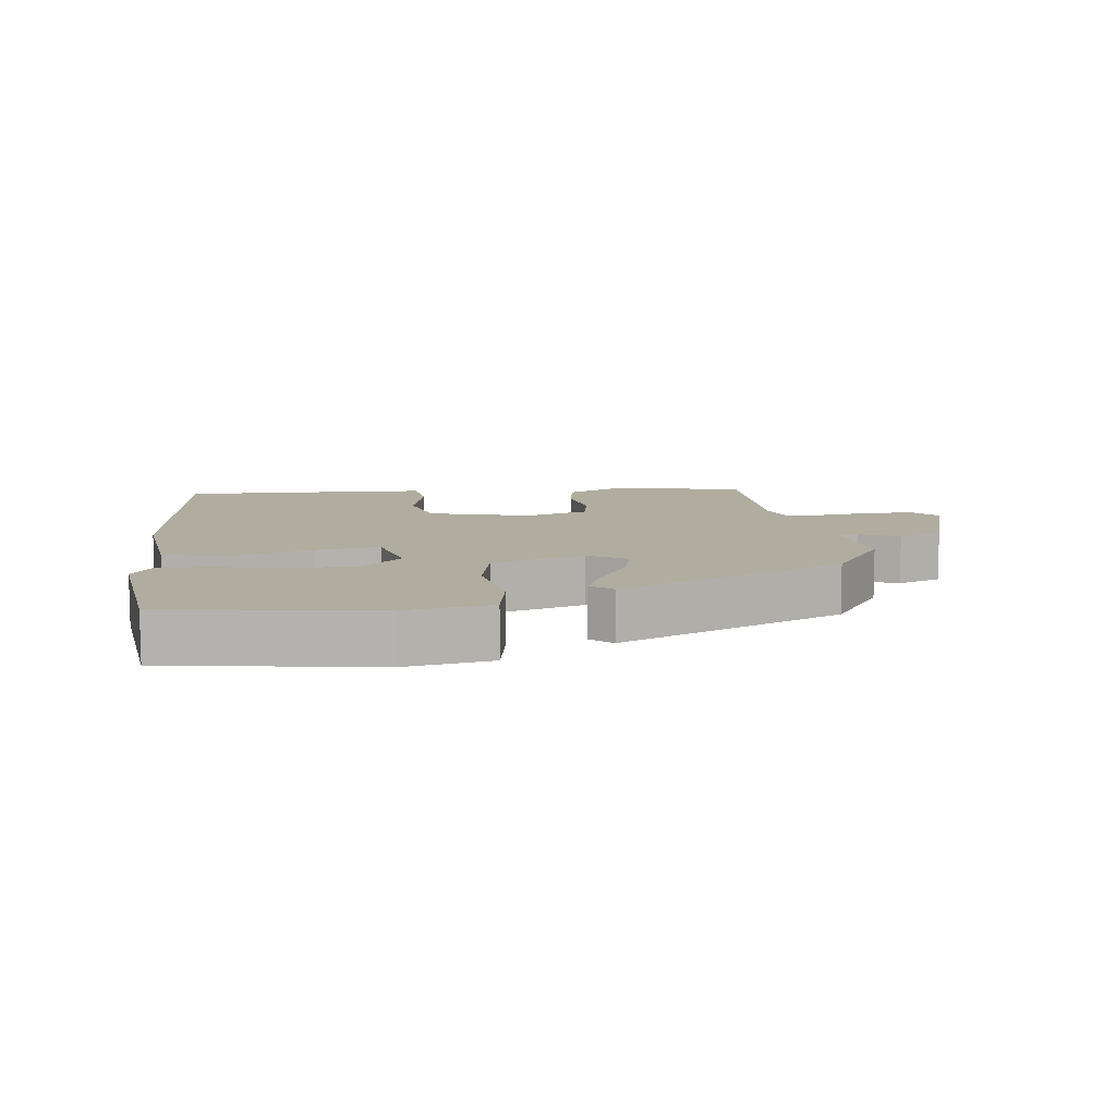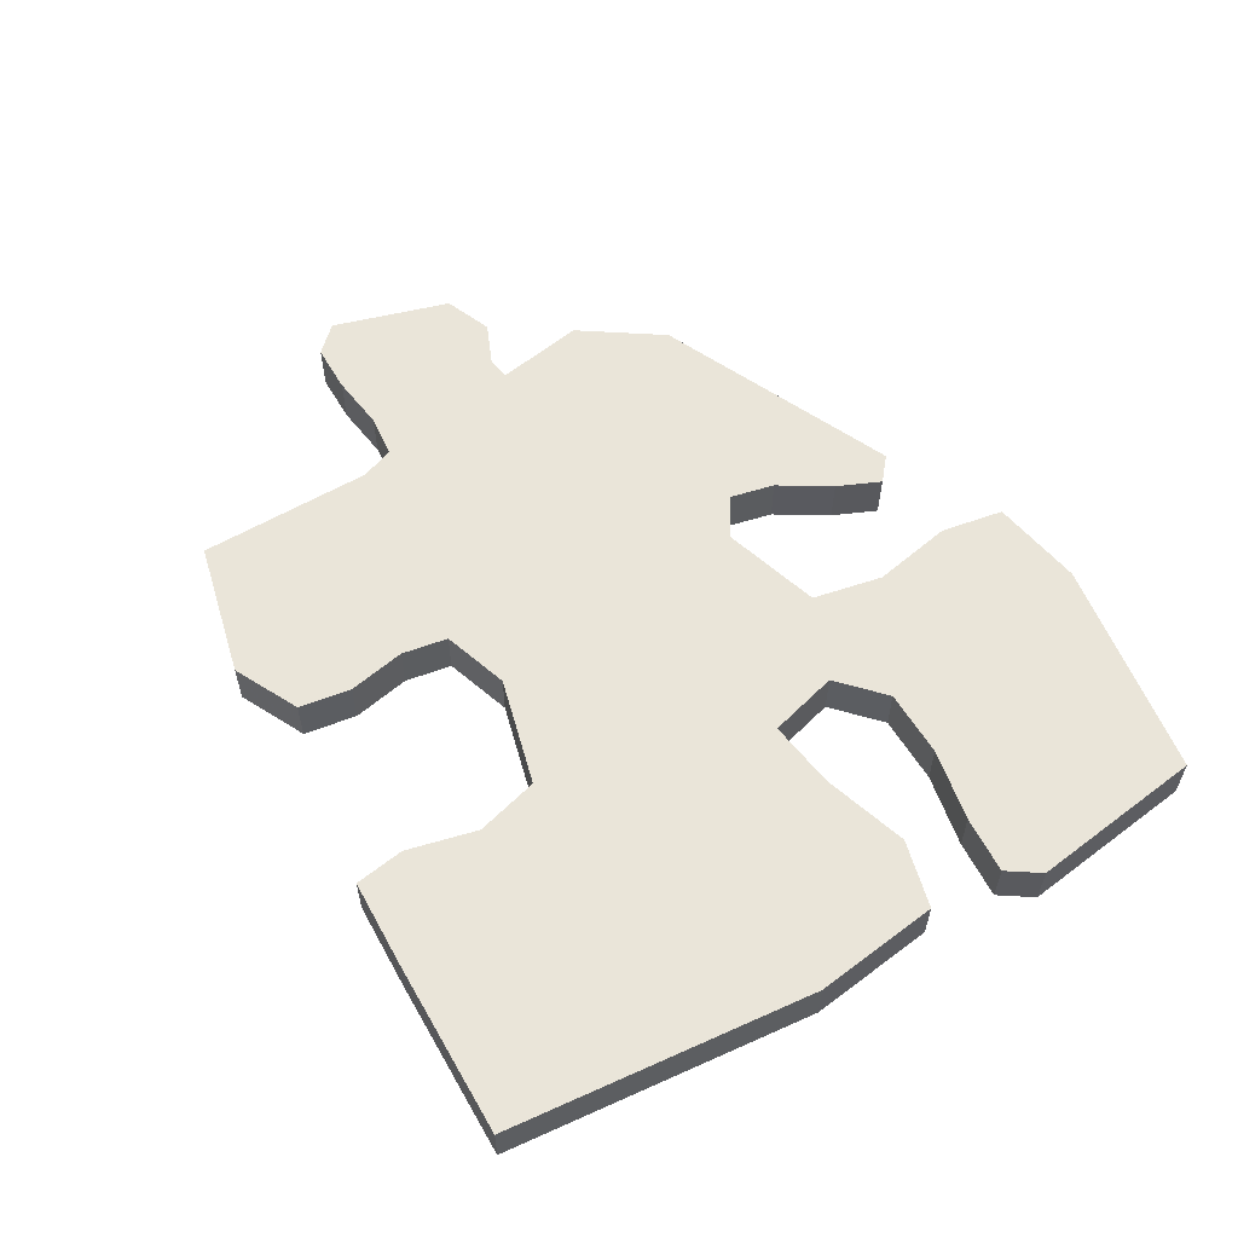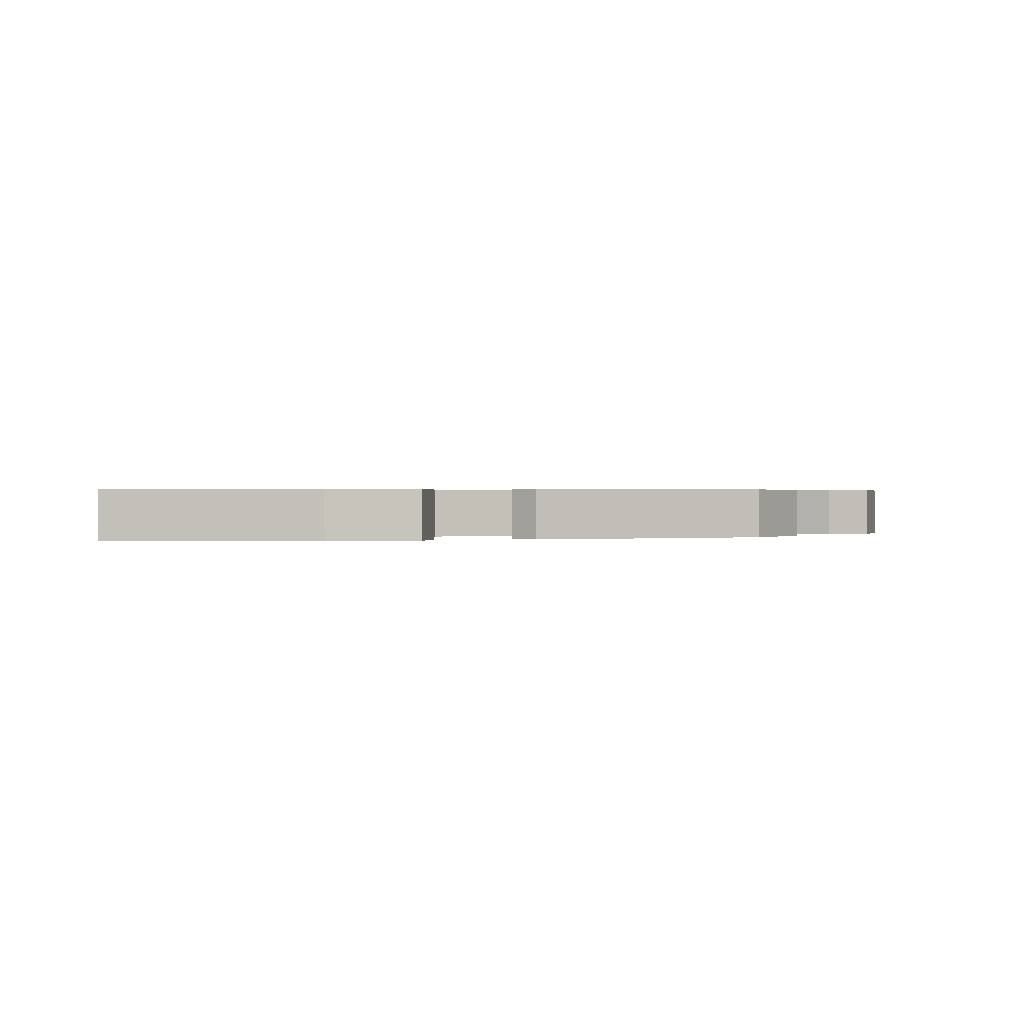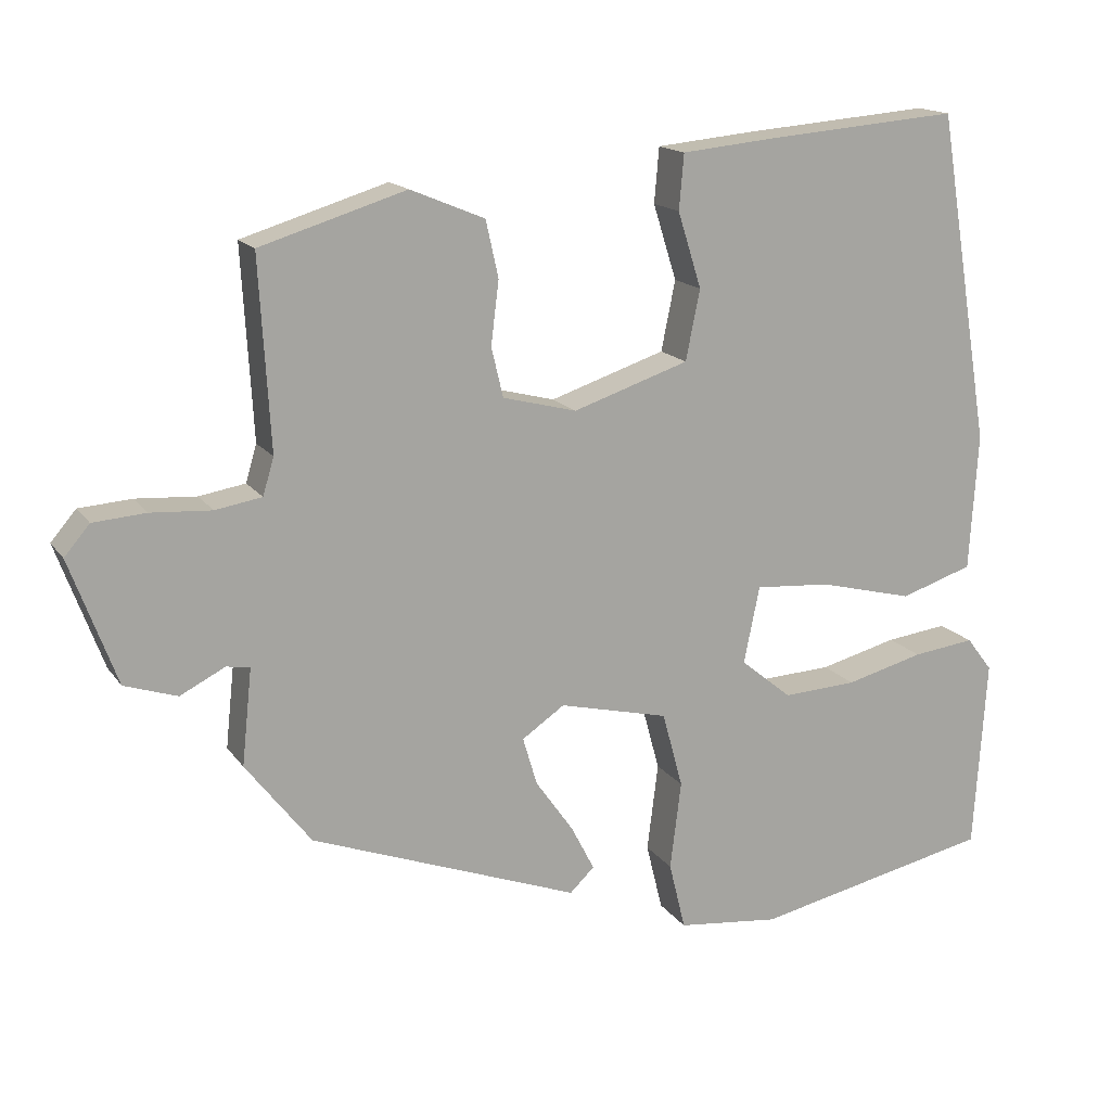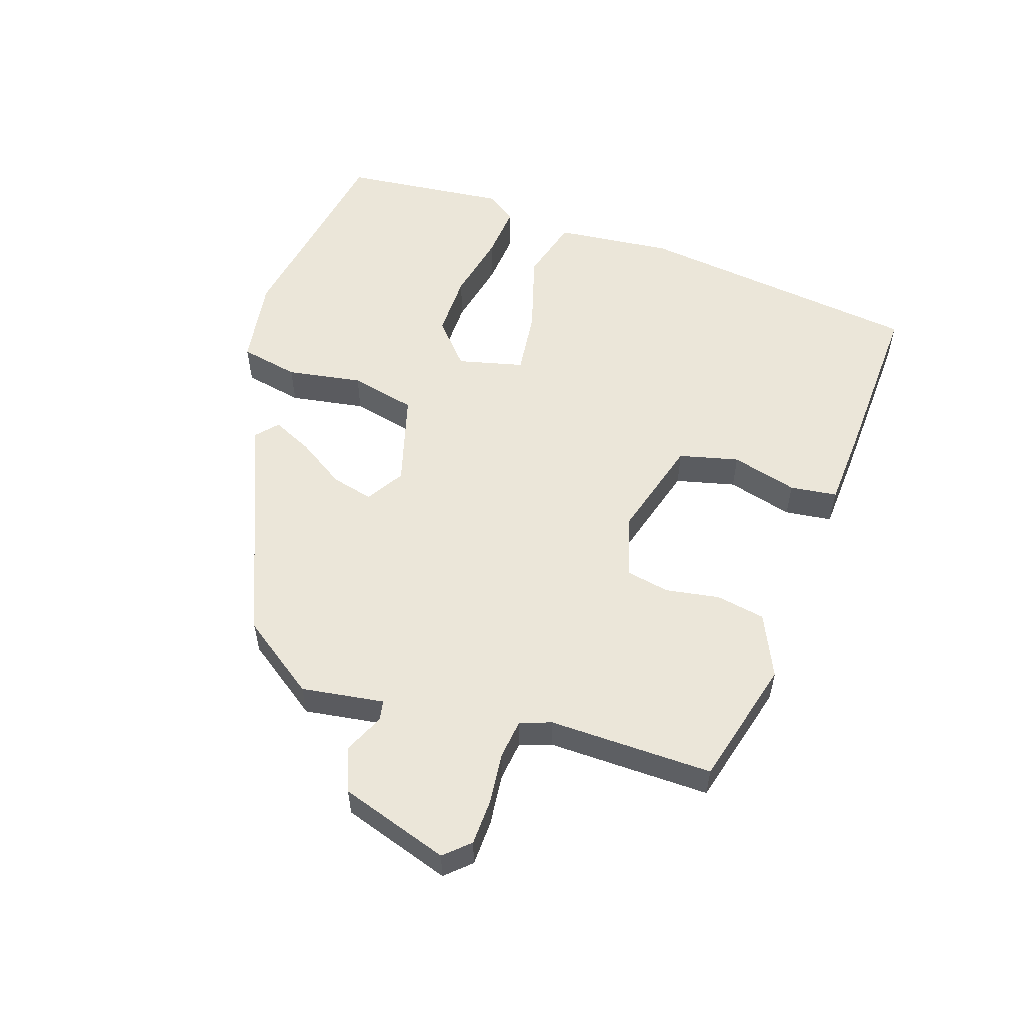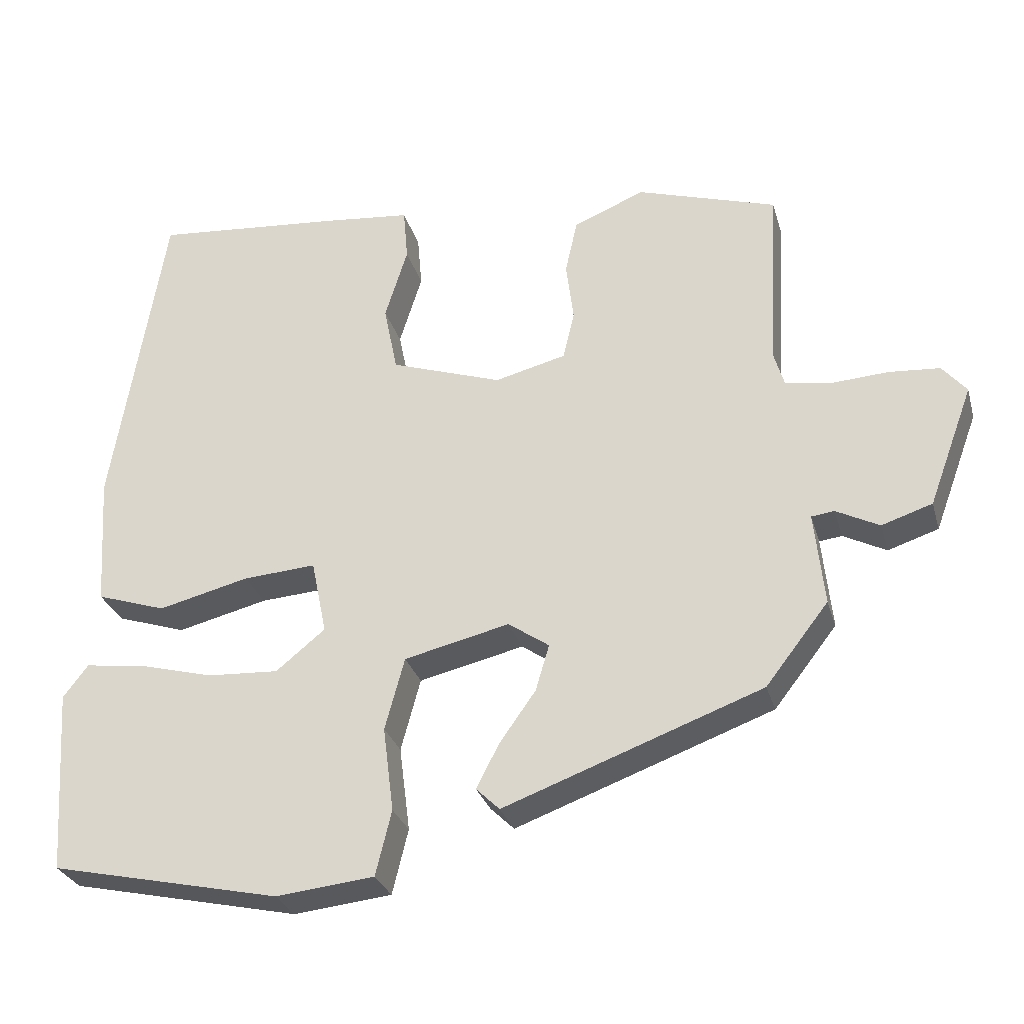
<metadata>
{"format":"obj","ext":"obj","renderer":"f3d","projection":"perspective","resolution":1024,"background":"white","views":[{"elev":9.9,"azim":169.5,"up":"+Y"},{"elev":58.2,"azim":55.8,"up":"+Y"},{"elev":0.4,"azim":174.8,"up":"+Y"},{"elev":15.7,"azim":-23.0,"up":"+Z"},{"elev":55.6,"azim":-73.9,"up":"+Y"},{"elev":-28.7,"azim":-165.0,"up":"+Z"}]}
</metadata>
<code>
v -0.432 0.07 -0.33
v -0.515 0.07 -0.223
v -0.502 0.07 -0.1
v -0.532 0.07 -0.096
v -0.589 0.07 -0.125
v -0.656 0.07 -0.103
v -0.715 0.07 0.056
v -0.683 0.07 0.094
v -0.616 0.07 0.099
v -0.539 0.07 0.094
v -0.48 0.07 0.104
v -0.466 0.07 0.151
v -0.48 0.07 0.393
v -0.295 0.07 0.45
v -0.201 0.07 0.411
v -0.185 0.07 0.339
v -0.195 0.07 0.259
v -0.18 0.07 0.196
v -0.086 0.07 0.172
v 0.061 0.07 0.221
v 0.079 0.07 0.31
v 0.049 0.07 0.406
v 0.055 0.07 0.476
v 0.177 0.07 0.488
v 0.42 0.07 0.508
v 0.489 0.07 0.087
v 0.478 0.07 -0.087
v 0.386 0.07 -0.117
v 0.266 0.07 -0.087
v 0.17 0.07 -0.08
v 0.15 0.07 -0.178
v 0.215 0.07 -0.231
v 0.309 0.07 -0.226
v 0.408 0.07 -0.2
v 0.487 0.07 -0.19
v 0.52 0.07 -0.233
v 0.504 0.07 -0.477
v 0.2 0.07 -0.543
v 0.07 0.07 -0.529
v 0.049 0.07 -0.443
v 0.063 0.07 -0.331
v 0.037 0.07 -0.235
v -0.102 0.07 -0.202
v -0.156 0.07 -0.239
v -0.138 0.07 -0.3
v -0.09 0.07 -0.368
v -0.06 0.07 -0.426
v -0.091 0.07 -0.456
v -0.432 0 -0.33
v -0.515 0 -0.223
v -0.502 0 -0.1
v -0.532 0 -0.096
v -0.589 0 -0.125
v -0.656 0 -0.103
v -0.715 0 0.056
v -0.683 0 0.094
v -0.616 0 0.099
v -0.539 0 0.094
v -0.48 0 0.104
v -0.466 0 0.151
v -0.48 0 0.393
v -0.295 0 0.45
v -0.201 0 0.411
v -0.185 0 0.339
v -0.195 0 0.259
v -0.18 0 0.196
v -0.086 0 0.172
v 0.061 0 0.221
v 0.079 0 0.31
v 0.049 0 0.406
v 0.055 0 0.476
v 0.177 0 0.488
v 0.42 0 0.508
v 0.489 0 0.087
v 0.478 0 -0.087
v 0.386 0 -0.117
v 0.266 0 -0.087
v 0.17 0 -0.08
v 0.15 0 -0.178
v 0.215 0 -0.231
v 0.309 0 -0.226
v 0.408 0 -0.2
v 0.487 0 -0.19
v 0.52 0 -0.233
v 0.504 0 -0.477
v 0.2 0 -0.543
v 0.07 0 -0.529
v 0.049 0 -0.443
v 0.063 0 -0.331
v 0.037 0 -0.235
v -0.102 0 -0.202
v -0.156 0 -0.239
v -0.138 0 -0.3
v -0.09 0 -0.368
v -0.06 0 -0.426
v -0.091 0 -0.456
f 45 46 47 48
f 45 48 1 2
f 44 45 2 3
f 43 44 3
f 42 43 3
f 38 39 40 41
f 38 41 42
f 37 38 42
f 36 37 42
f 33 34 35 36
f 32 33 36
f 32 36 42
f 31 32 42 3
f 26 27 28 29
f 26 29 30
f 25 26 30
f 24 25 30
f 21 22 23 24
f 20 21 24 30
f 19 20 30 31
f 14 15 16 17
f 12 13 14 17
f 11 12 17 18
f 7 8 9 10
f 7 10 11
f 4 5 6 7
f 4 7 11
f 11 18 19 31
f 3 4 11 31
f 96 95 94 93
f 50 49 96 93
f 51 50 93 92
f 51 92 91
f 51 91 90
f 89 88 87 86
f 90 89 86
f 90 86 85
f 90 85 84
f 84 83 82 81
f 84 81 80
f 90 84 80
f 51 90 80 79
f 77 76 75 74
f 78 77 74
f 78 74 73
f 78 73 72
f 72 71 70 69
f 78 72 69 68
f 79 78 68 67
f 65 64 63 62
f 65 62 61 60
f 66 65 60 59
f 58 57 56 55
f 59 58 55
f 55 54 53 52
f 59 55 52
f 79 67 66 59
f 79 59 52 51
f 1 49 50 2
f 2 50 51 3
f 3 51 52 4
f 4 52 53 5
f 5 53 54 6
f 6 54 55 7
f 7 55 56 8
f 8 56 57 9
f 9 57 58 10
f 10 58 59 11
f 11 59 60 12
f 12 60 61 13
f 13 61 62 14
f 14 62 63 15
f 15 63 64 16
f 16 64 65 17
f 17 65 66 18
f 18 66 67 19
f 19 67 68 20
f 20 68 69 21
f 21 69 70 22
f 22 70 71 23
f 23 71 72 24
f 24 72 73 25
f 25 73 74 26
f 26 74 75 27
f 27 75 76 28
f 28 76 77 29
f 29 77 78 30
f 30 78 79 31
f 31 79 80 32
f 32 80 81 33
f 33 81 82 34
f 34 82 83 35
f 35 83 84 36
f 36 84 85 37
f 37 85 86 38
f 38 86 87 39
f 39 87 88 40
f 40 88 89 41
f 41 89 90 42
f 42 90 91 43
f 43 91 92 44
f 44 92 93 45
f 45 93 94 46
f 46 94 95 47
f 47 95 96 48
f 48 96 49 1

</code>
